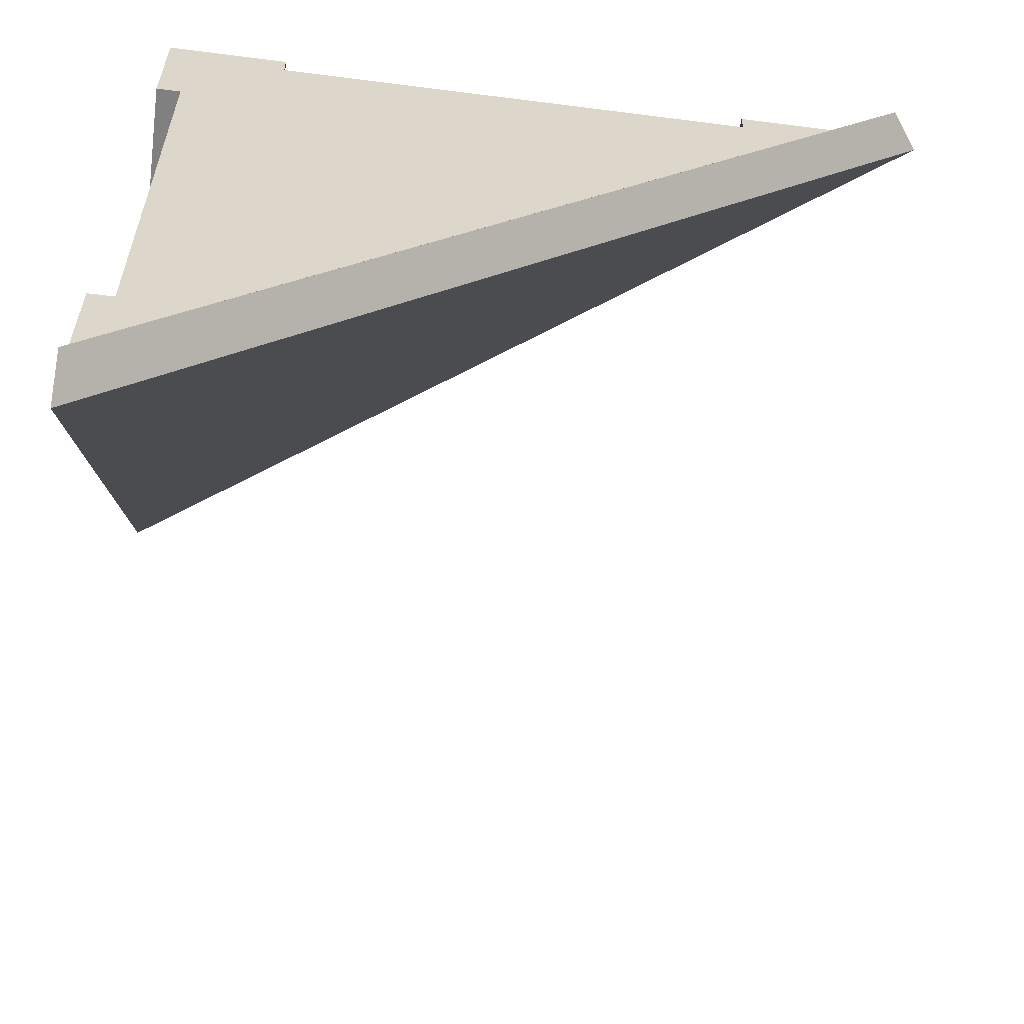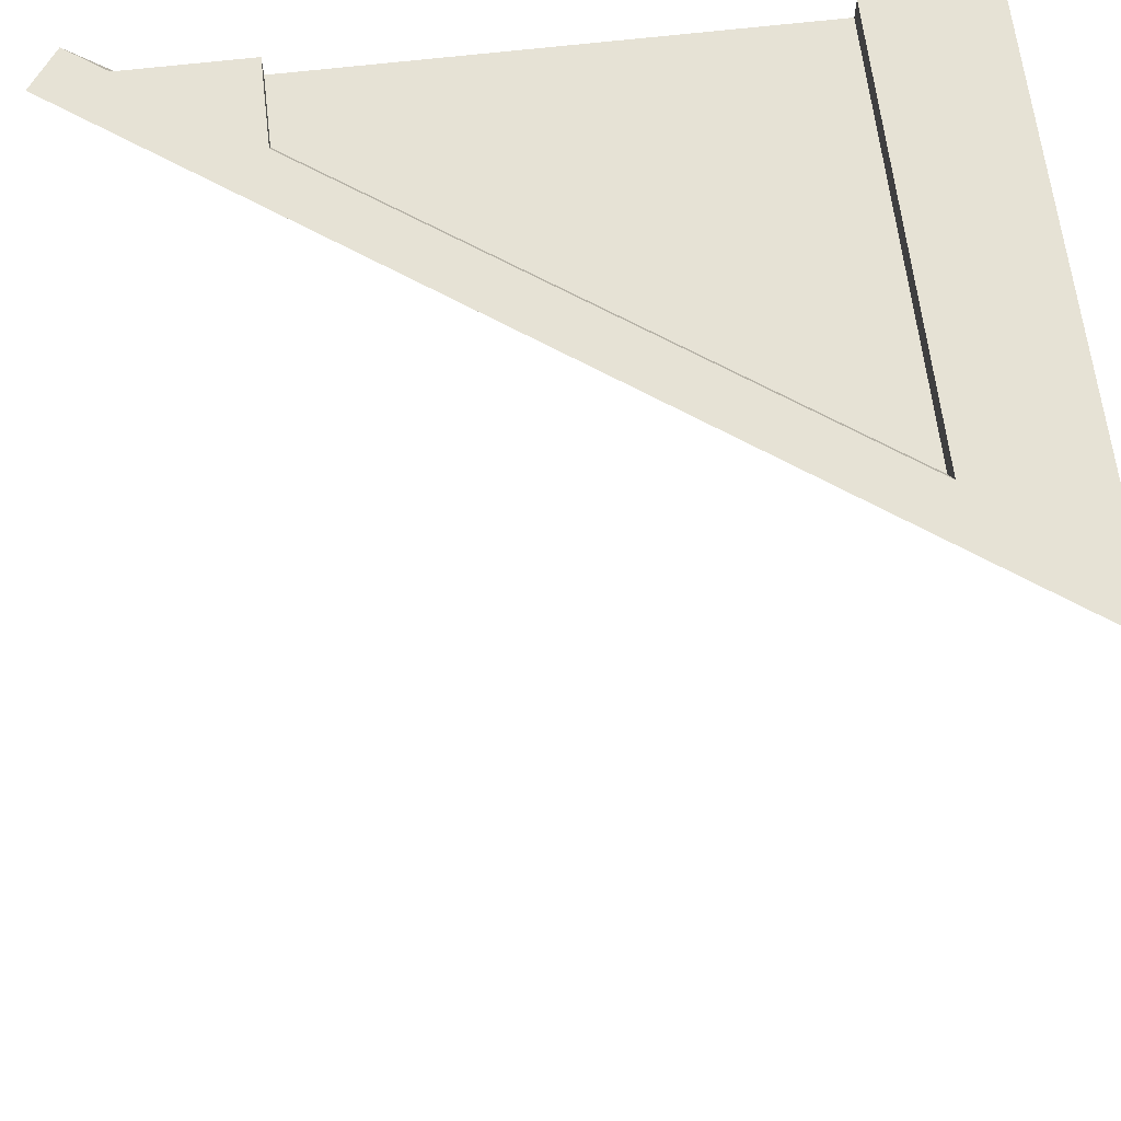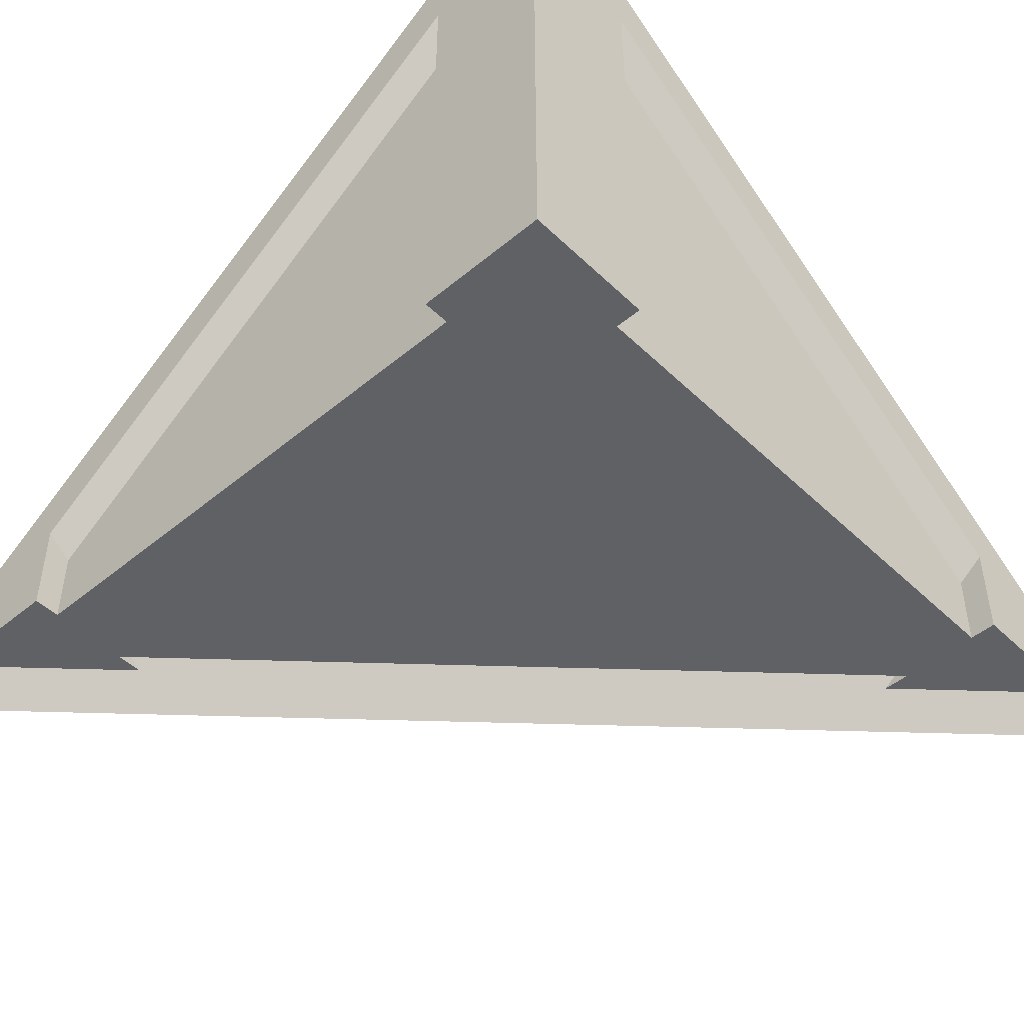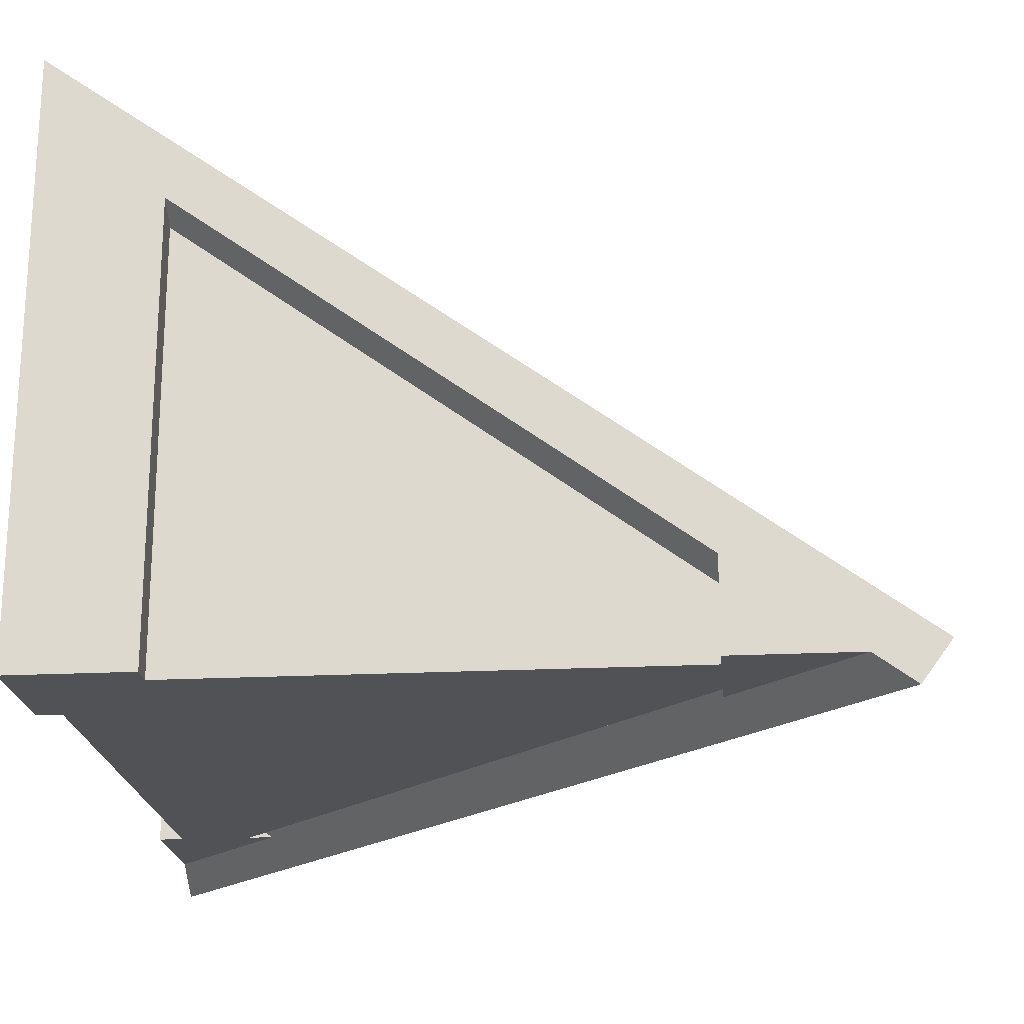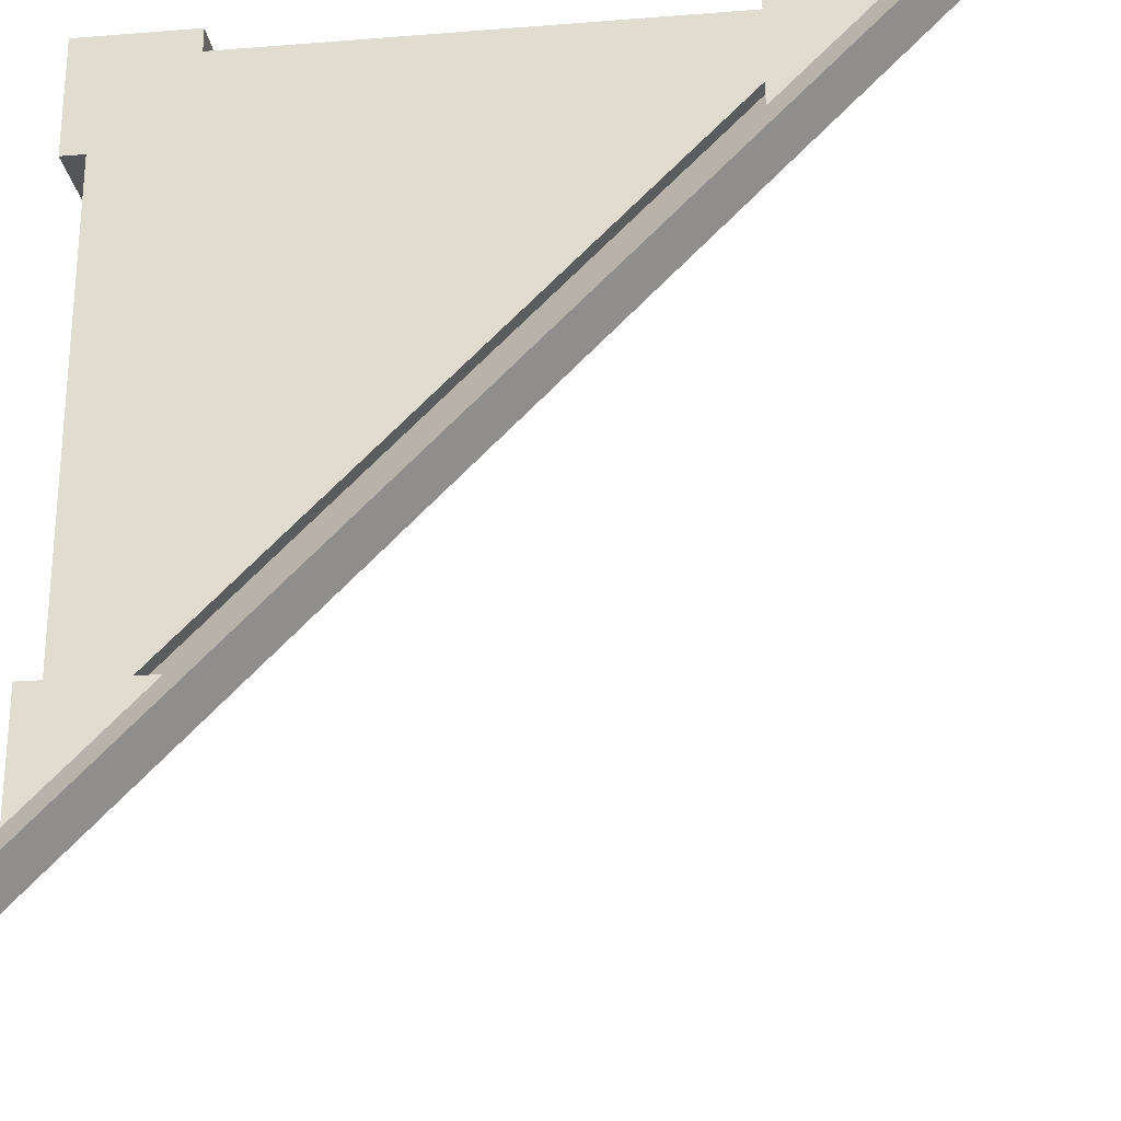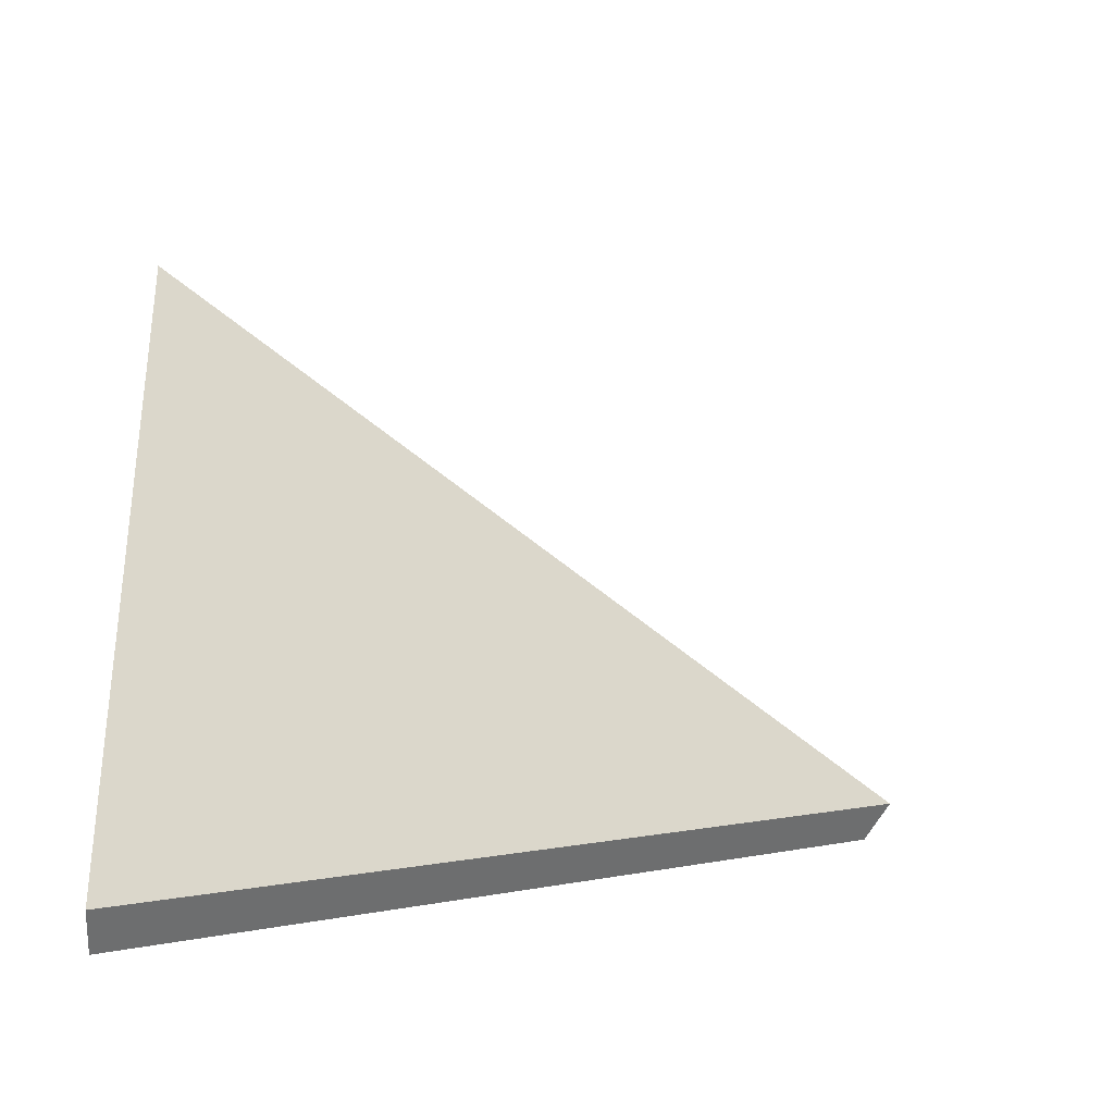
<metadata>
{"format":"obj","ext":"obj","renderer":"f3d","projection":"perspective","resolution":1024,"background":"white","views":[{"elev":-60.1,"azim":-7.5,"up":"+Z"},{"elev":63.9,"azim":173.2,"up":"+Z"},{"elev":-47.9,"azim":-47.0,"up":"+Y"},{"elev":-20.7,"azim":5.3,"up":"+Y"},{"elev":-24.4,"azim":7.3,"up":"+Z"},{"elev":0.2,"azim":85.5,"up":"+Y"}]}
</metadata>
<code>
o Mesh1_Roof_Corner_Green_Model
v 3.28 0.1613 0
v 0.3683 2.296 0
v 0 2.566 0
v 0 2.318 0
v 0.5 1.952 0
v 2.5 0.4849 0
v 3 0.1183 0
v 3.161 0 -0
v 0 0.1613 -3.28
v 0 2.296 -0.3683
v 0 1e-06 -3.161
v 0 0.1183 -3
v 0 0.4849 -2.5
v 0 1.952 -0.5
v 2.5 0.1183 -0.5
v 2.5 0.1916 -0.4
v 0.4 0.1916 -2.5
v 0.5 0.1183 -2.5
v 0.1 1.878 -0.5
v 0.1 0.4116 -2.5
v 2.5 0.4116 -0.1
v 0.5 1.878 -0.1
v 0 0.1183 -2.5
v 0.1 0.1183 -2.5
v 2.5 0.1183 -0.4
v 0.4 0.1183 -2.5
v 0.1 0.1183 -0.5
v 0 0.1183 -0.5
v 0 0.1183 0
v 0.5 0.1183 0
v 0.5 0.1183 -0.1
v 2.5 0.1183 -0.1
v 2.5 0.1183 0
f 17 16 25 26
f 27 19 20 24
f 21 22 31 32
f 3 2 10
f 15 16 25
f 33 32 21 6
f 29 31 27 28
f 12 23 24
f 26 18 12
f 31 26 24 27
f 29 30 31
f 32 33 7
f 7 15 25
f 26 12 24
f 32 7 25
f 25 26 31 32
f 23 24 20 13
f 18 17 26
f 23 13 12
f 28 14 19 27
f 29 4 14 28
f 29 30 5 4
f 30 31 22 5
f 33 7 6
f 9 1 8 11
f 13 20 19 14
f 6 5 22 21
f 4 19 22 5
f 14 10 13
f 5 6 2
f 18 12 11
f 20 13 12
f 12 18 17
f 16 15 7
f 7 6 21
f 17 16 19 20
f 4 14 19
f 20 12 17
f 16 7 21
f 19 16 21 22
f 11 12 9
f 4 3 10
f 7 1 6
f 14 4 10
f 7 8 1
f 13 10 9
f 12 13 9
f 2 3 4
f 6 1 2
f 4 5 2
f 17 18 15 16
f 7 15 8
f 2 1 9 10
f 8 15 18
f 11 8 18

</code>
